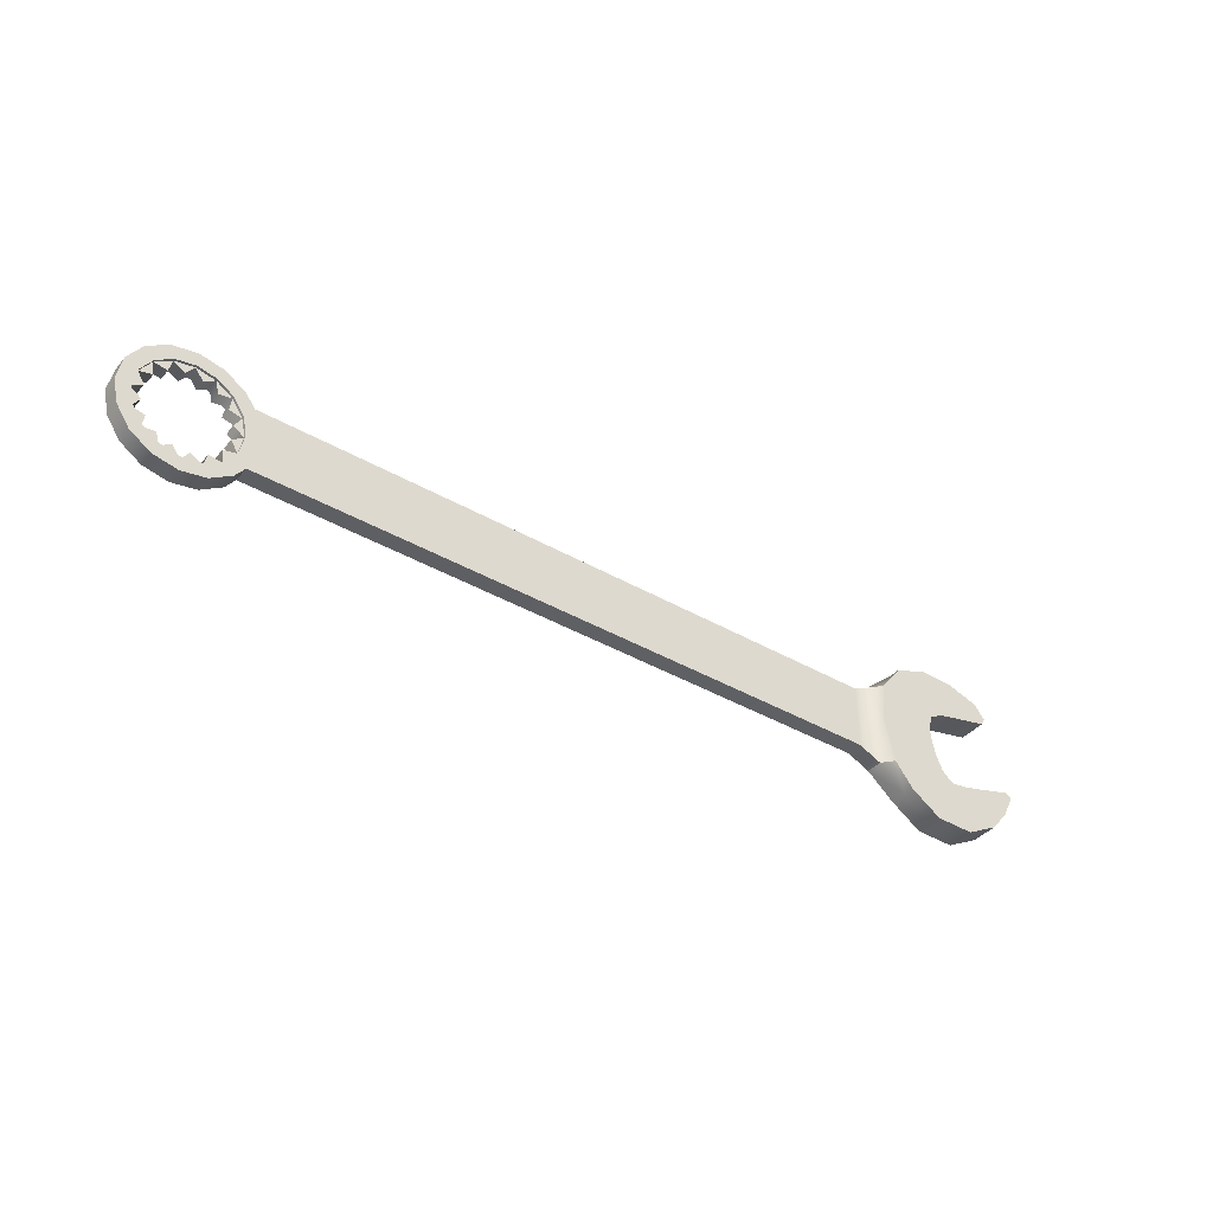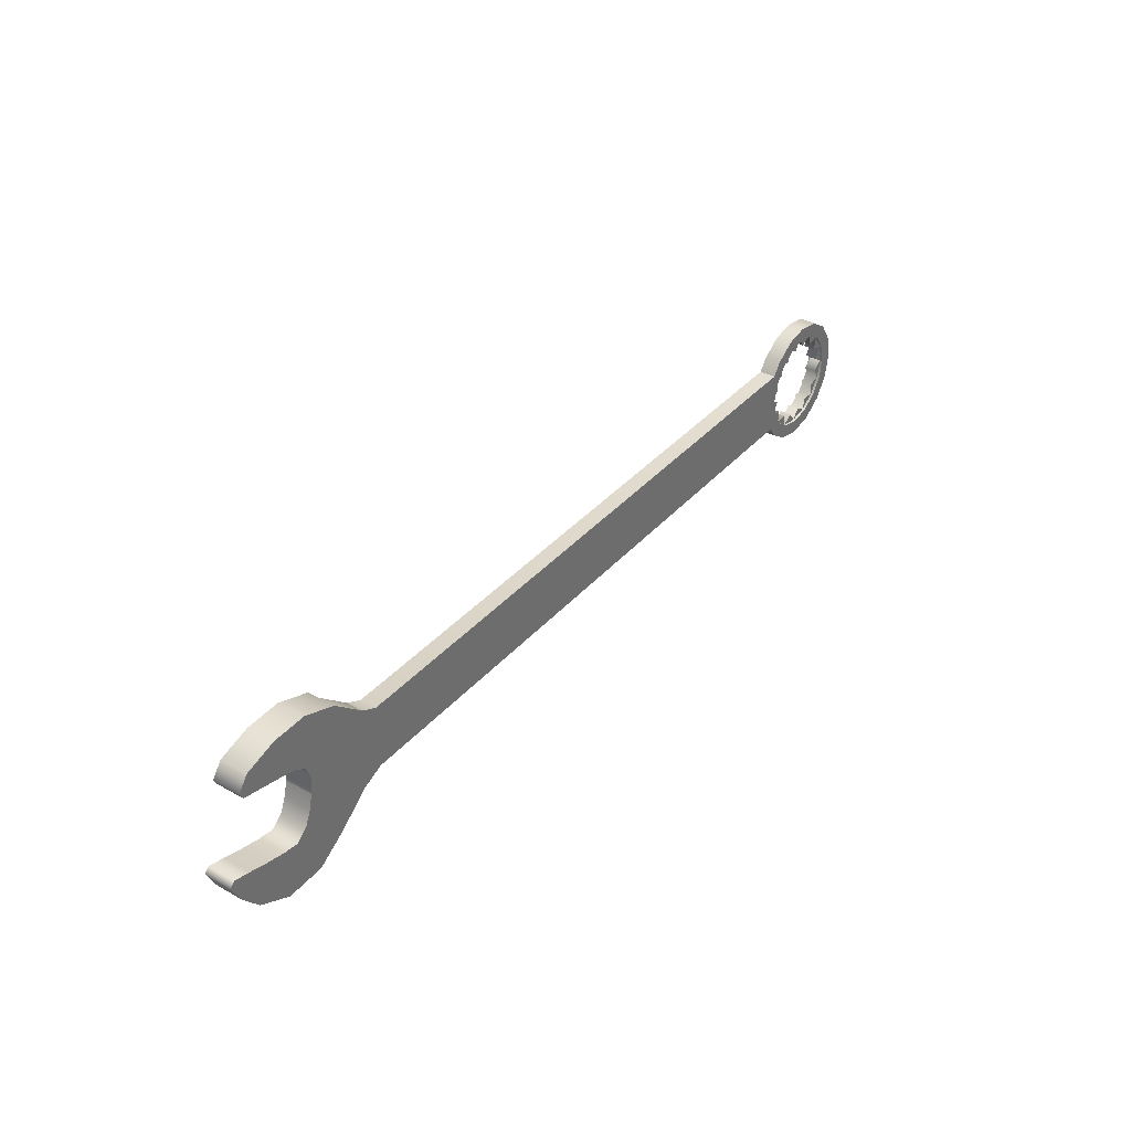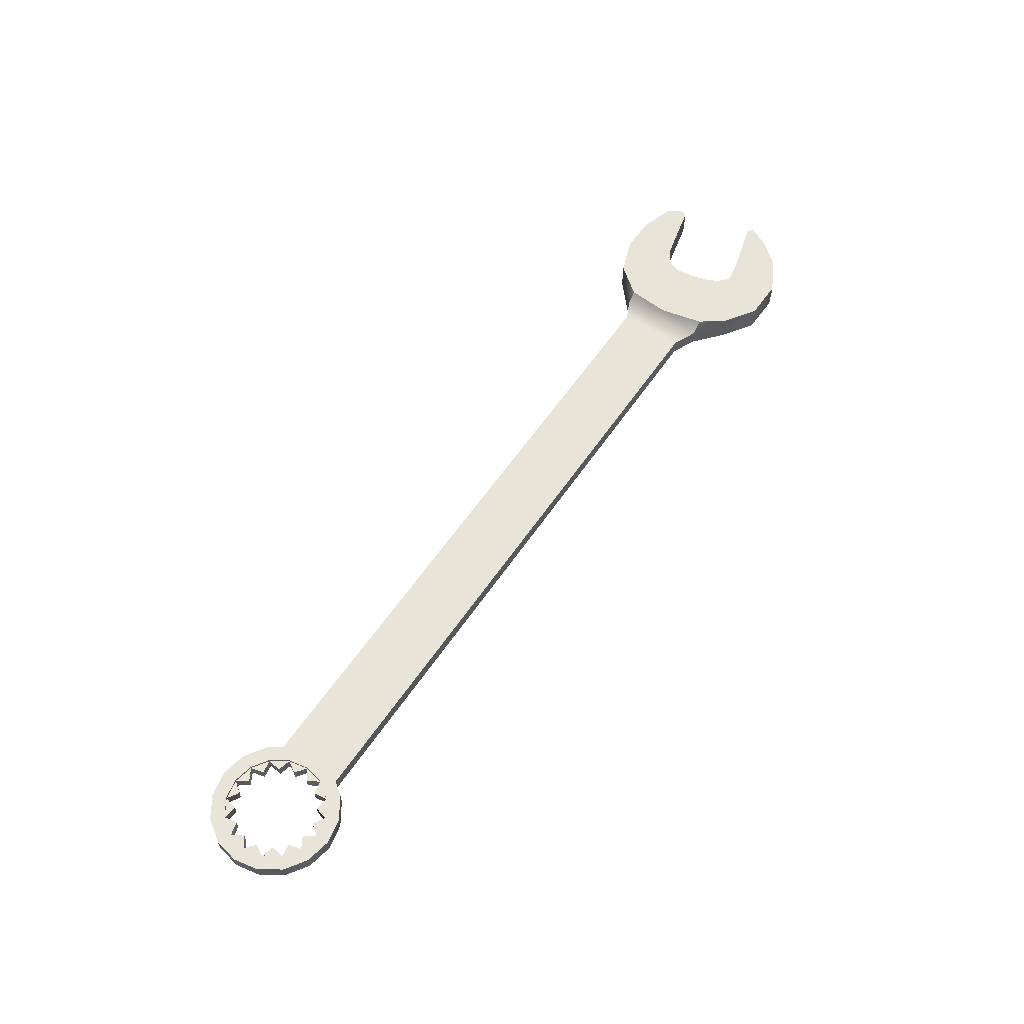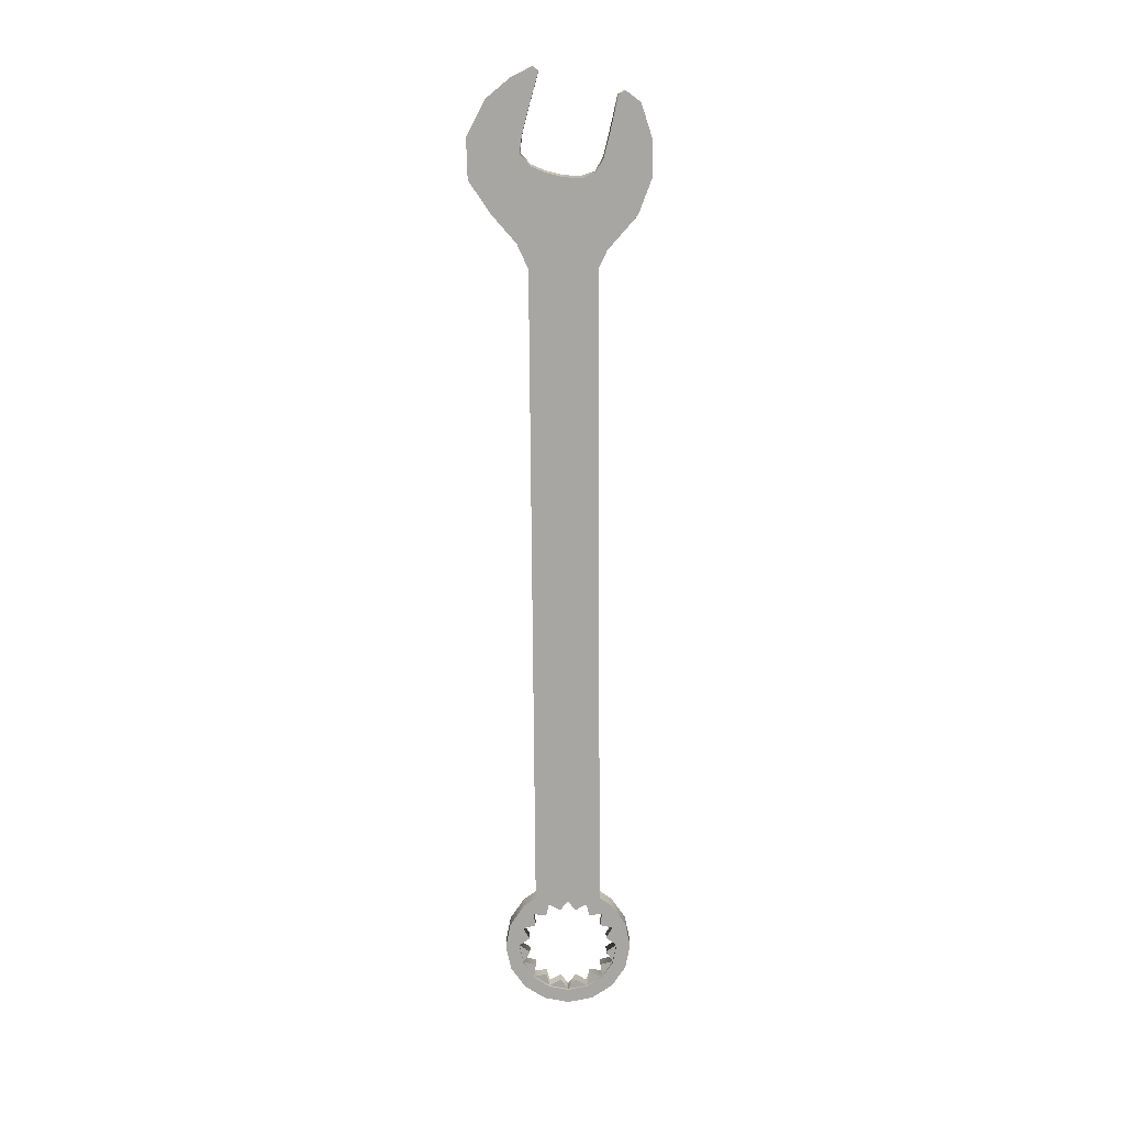
<metadata>
{"format":"obj","ext":"obj","renderer":"f3d","projection":"perspective","resolution":1024,"background":"white","views":[{"elev":-39.1,"azim":144.1,"up":"+Z"},{"elev":37.1,"azim":-54.3,"up":"+Z"},{"elev":59.9,"azim":124.2,"up":"+Y"},{"elev":-74.3,"azim":-89.6,"up":"+Y"}]}
</metadata>
<code>
o Cylinder.001_Cylinder.000
v 0.143 -0.002545 -0.015
v 0.143 0.001931 -0.015
v 0.1387 0.001931 -0.01761
v 0.1387 -0.002545 -0.01761
v 0.1375 -0.002545 -0.01272
v 0.1375 0.001931 -0.01272
v 0.1325 0.001931 -0.01348
v 0.1325 -0.002545 -0.01348
v 0.131 -0.002545 -0.002983
v 0.131 0.001931 -0.002983
v 0.127 0.001931 0
v 0.127 -0.002545 -0
v 0.1333 -0.002545 -0.008496
v 0.1333 0.001931 -0.008496
v 0.1284 0.001931 -0.007294
v 0.1284 -0.002545 -0.007294
v 0.161 -0.002545 -0.002983
v 0.161 0.001931 -0.002983
v 0.1636 0.001931 -0.007294
v 0.1636 -0.002545 -0.007294
v 0.1587 -0.002545 -0.008496
v 0.1587 0.001931 -0.008496
v 0.1595 0.001931 -0.01348
v 0.1595 -0.002545 -0.01348
v 0.1545 -0.002545 -0.01272
v 0.1545 0.001931 -0.01272
v 0.1533 0.001931 -0.01761
v 0.1533 -0.002545 -0.01761
v 0.149 -0.002545 -0.015
v 0.149 0.001931 -0.015
v 0.146 0.001931 -0.01906
v 0.146 -0.002545 -0.01906
v 0.1651 -0.002545 -0
v 0.1651 0.001931 0
v 0.1333 -0.002545 0.008496
v 0.1333 0.001931 0.008496
v 0.1325 0.001931 0.01348
v 0.1325 -0.002545 0.01348
v 0.131 -0.002545 0.002983
v 0.131 0.001931 0.002983
v 0.1284 0.001931 0.007294
v 0.1284 -0.002545 0.007294
v 0.1375 -0.002545 0.01272
v 0.1375 0.001931 0.01272
v 0.1387 0.001931 0.01761
v 0.1387 -0.002545 0.01761
v 0.143 -0.002545 0.015
v 0.143 0.001931 0.015
v 0.146 0.001931 0.01906
v 0.146 -0.002545 0.01906
v 0.149 -0.002545 0.015
v 0.149 0.001931 0.015
v 0.1533 0.001931 0.01761
v 0.1533 -0.002545 0.01761
v 0.1545 -0.002545 0.01272
v 0.1545 0.001931 0.01272
v 0.1595 0.001931 0.01348
v 0.1595 -0.002545 0.01348
v 0.1587 -0.002545 0.008496
v 0.1587 0.001931 0.008496
v 0.1636 0.001931 0.007294
v 0.1636 -0.002545 0.007294
v 0.161 -0.002545 0.002983
v 0.161 0.001931 0.002983
v 0.1237 0.001931 -0.009237
v 0.127 0.001931 -0.003778
v 0.1701 0.001931 0
v 0.165 0.001931 -0.003778
v 0.1353 0.001931 0.0161
v 0.1368 0.001931 0.0223
v 0.1299 0.001931 0.01076
v 0.1289 0.001931 0.01707
v 0.1552 0.001931 -0.0223
v 0.1498 0.001931 -0.01899
v 0.146 0.001931 0.02414
v 0.1498 0.001931 0.01899
v 0.127 0.001931 0.003778
v 0.1237 0.001931 0.009237
v 0.1219 0.001931 0
v 0.1299 0.001931 -0.01076
v 0.146 0.001931 -0.02414
v 0.1422 0.001931 -0.01899
v 0.1552 0.001931 0.0223
v 0.1568 0.001931 0.0161
v 0.1353 0.001931 -0.0161
v 0.1289 0.001931 -0.01707
v 0.1568 0.001931 -0.0161
v 0.1368 0.001931 -0.0223
v 0.1621 0.001931 -0.01076
v 0.1631 0.001931 -0.01707
v 0.1631 0.001931 0.01707
v 0.1621 0.001931 0.01076
v 0.1683 0.001931 -0.009237
v 0.165 0.001931 0.003778
v 0.1683 0.001931 0.009237
v 0.1422 0.001931 0.01899
v 0.1235 -0.002545 0.009329
v 0.1268 -0.002545 0.003816
v 0.1498 -0.002545 -0.01918
v 0.1553 -0.002545 -0.02252
v 0.1216 -0.002545 -0
v 0.1268 -0.002545 -0.003816
v 0.1498 -0.002545 0.01918
v 0.146 -0.002545 0.02438
v 0.1235 -0.002545 -0.009329
v 0.1297 -0.002545 -0.01087
v 0.146 -0.002545 -0.02438
v 0.1288 -0.002545 -0.01724
v 0.1351 -0.002545 -0.01626
v 0.1569 -0.002545 -0.01626
v 0.1422 -0.002545 -0.01918
v 0.1569 -0.002545 0.01626
v 0.1553 -0.002545 0.02252
v 0.1367 -0.002545 -0.02252
v 0.1632 -0.002545 -0.01724
v 0.1623 -0.002545 -0.01087
v 0.1297 -0.002545 0.01087
v 0.1685 -0.002545 -0.009329
v 0.1652 -0.002545 -0.003816
v 0.1704 -0.002545 -0
v 0.1652 -0.002545 0.003816
v 0.1623 -0.002545 0.01087
v 0.1632 -0.002545 0.01724
v 0.1685 -0.002545 0.009329
v 0.1351 -0.002545 0.01626
v 0.1288 -0.002545 0.01724
v 0.1422 -0.002545 0.01918
v 0.1367 -0.002545 0.02252
v -0.1595 -0.003484 -0.0151
v -0.1506 -0.003484 -0.03341
v -0.1655 -0.003484 -0.03373
v -0.1657 -0.003484 -0.01423
v -0.1553 -0.003484 -0.01145
v -0.1389 -0.003484 -0.02557
v -0.153 -0.003484 -0.005962
v -0.1283 -0.003484 -0.01647
v -0.1515 -0.003484 -0.000135
v -0.1283 -0.003484 -0
v -0.151 -0.003484 0.006249
v -0.1257 -0.003484 0.01559
v -0.1528 -0.003484 0.01149
v -0.1381 -0.003484 0.02655
v -0.1577 -0.003484 0.01437
v -0.1512 -0.003484 0.03156
v -0.1644 -0.003484 0.01608
v -0.1647 -0.003484 0.03129
v -0.1716 -0.003484 0.01777
v -0.1767 -0.003484 0.02747
v -0.1793 -0.003484 0.01948
v -0.1808 -0.003484 0.02216
v -0.1807 -0.003484 -0.01012
v -0.1854 -0.003484 -0.0181
v -0.1893 -0.003484 -0.0101
v -0.1874 -0.003484 -0.008275
v -0.1733 -0.003484 -0.01233
v -0.1784 -0.003484 -0.02667
v -0.1193 -0.003484 -0
v -0.1193 -0.003484 0.01245
v -0.1193 -0.003484 -0.01245
v 0.1533 -0.003484 -0.01761
v 0.146 -0.003484 -0.01906
v 0.146 -0.003484 -0.02442
v 0.1554 -0.003484 -0.02256
v 0.1595 -0.003484 -0.01348
v 0.1633 -0.003484 -0.01727
v 0.1636 -0.003484 -0.007294
v 0.1686 -0.003484 -0.009346
v 0.1651 -0.003484 -0
v 0.1704 -0.003484 -0
v 0.1636 -0.003484 0.007294
v 0.1686 -0.003484 0.009346
v 0.1595 -0.003484 0.01348
v 0.1633 -0.003484 0.01727
v 0.1533 -0.003484 0.01761
v 0.1554 -0.003484 0.02256
v 0.146 -0.003484 0.01906
v 0.146 -0.003484 0.02442
v 0.1387 -0.003484 0.01761
v 0.1367 -0.003484 0.02256
v 0.1325 -0.003484 0.01348
v 0.1287 -0.003484 0.01727
v 0.1284 -0.003484 0.007294
v 0.1252 -0.003484 0.01246
v 0.127 -0.003484 -0
v 0.1227 -0.003484 -0
v 0.1284 -0.003484 -0.007294
v 0.1252 -0.003484 -0.01246
v 0.1325 -0.003484 -0.01348
v 0.1287 -0.003484 -0.01727
v 0.1387 -0.003484 -0.01761
v 0.1367 -0.003484 -0.02256
v -0.1553 0.00287 -0.01145
v -0.1595 0.00287 -0.0151
v -0.1595 0.007045 -0.0151
v -0.1553 0.007045 -0.01145
v -0.1655 0.00287 -0.03373
v -0.1506 0.00287 -0.03341
v -0.1506 0.007045 -0.03341
v -0.1655 0.007045 -0.03373
v -0.1657 0.00287 -0.01423
v -0.1657 0.007045 -0.01423
v -0.1784 0.00287 -0.02667
v -0.1784 0.007045 -0.02667
v -0.1733 0.00287 -0.01233
v -0.1733 0.007045 -0.01233
v -0.1854 0.00287 -0.0181
v -0.1854 0.007045 -0.0181
v -0.1807 0.00287 -0.01012
v -0.1807 0.007045 -0.01012
v -0.1874 0.00287 -0.008275
v -0.1893 0.00287 -0.0101
v -0.1893 0.007045 -0.0101
v -0.1874 0.007045 -0.008275
v -0.1389 0.00287 -0.02557
v -0.153 0.00287 -0.005962
v -0.1283 0.00287 -0.01647
v -0.1515 0.00287 -0.000135
v -0.1389 0.007045 -0.02557
v -0.153 0.007045 -0.005962
v -0.132 0.007045 -0.01647
v -0.1515 0.007045 -0.000135
v -0.1808 0.00287 0.02216
v -0.1793 0.00287 0.01948
v -0.1793 0.007045 0.01948
v -0.1808 0.007045 0.02216
v -0.1767 0.00287 0.02747
v -0.1767 0.007045 0.02747
v -0.1716 0.00287 0.01777
v -0.1716 0.007045 0.01777
v -0.1512 0.00287 0.03156
v -0.1381 0.00287 0.02655
v -0.1577 0.00287 0.01437
v -0.1644 0.00287 0.01608
v -0.1647 0.00287 0.03129
v -0.151 0.00287 0.006249
v -0.1528 0.00287 0.01149
v -0.1257 0.00287 0.01559
v -0.151 0.007045 0.006249
v -0.1528 0.007045 0.01149
v -0.1381 0.007045 0.02655
v -0.1295 0.007045 0.01559
v -0.1577 0.007045 0.01437
v -0.1512 0.007045 0.03156
v -0.1644 0.007045 0.01608
v -0.1647 0.007045 0.03129
v -0.1193 0.00287 0
v -0.1193 0.00287 0.01245
v -0.1193 0.00287 -0.01245
v -0.1245 0.00287 0
v 0.146 0.00287 -0.01906
v 0.1533 0.00287 -0.01761
v 0.1554 0.00287 -0.02256
v 0.146 0.00287 -0.02442
v 0.1595 0.00287 -0.01348
v 0.1633 0.00287 -0.01727
v 0.1636 0.00287 -0.007294
v 0.1686 0.00287 -0.009346
v 0.1651 0.00287 0
v 0.1704 0.00287 0
v 0.1636 0.00287 0.007294
v 0.1686 0.00287 0.009346
v 0.1595 0.00287 0.01348
v 0.1633 0.00287 0.01727
v 0.1533 0.00287 0.01761
v 0.1554 0.00287 0.02256
v 0.146 0.00287 0.01906
v 0.146 0.00287 0.02442
v 0.1387 0.00287 0.01761
v 0.1367 0.00287 0.02256
v 0.1325 0.00287 0.01348
v 0.1287 0.00287 0.01727
v 0.1284 0.00287 0.007294
v 0.1252 0.00287 0.01246
v 0.127 0.00287 0
v 0.1227 0.00287 0
v 0.1284 0.00287 -0.007294
v 0.1252 0.00287 -0.01246
v 0.1325 0.00287 -0.01348
v 0.1287 0.00287 -0.01727
v 0.1387 0.00287 -0.01761
v 0.1367 0.00287 -0.02256
v -0.1283 0.007045 0
f 2 4 1
f 6 8 5
f 10 12 9
f 13 15 16
f 18 20 17
f 22 24 21
f 26 28 25
f 30 32 29
f 23 25 24
f 19 21 20
f 27 29 28
f 32 2 1
f 4 6 5
f 8 14 13
f 15 9 16
f 34 17 33
f 2 3 4
f 6 7 8
f 10 11 12
f 13 14 15
f 18 19 20
f 22 23 24
f 26 27 28
f 30 31 32
f 23 26 25
f 19 22 21
f 27 30 29
f 32 31 2
f 4 3 6
f 8 7 14
f 15 10 9
f 34 18 17
f 35 37 38
f 40 42 39
f 43 45 46
f 47 49 50
f 52 54 51
f 56 58 55
f 60 62 59
f 64 33 63
f 11 39 12
f 42 36 35
f 37 43 38
f 45 47 46
f 49 51 50
f 53 55 54
f 58 60 59
f 61 63 62
f 35 36 37
f 40 41 42
f 43 44 45
f 47 48 49
f 52 53 54
f 56 57 58
f 60 61 62
f 64 34 33
f 11 40 39
f 42 41 36
f 37 44 43
f 45 48 47
f 49 52 51
f 53 56 55
f 58 57 60
f 61 64 63
f 15 66 10
f 34 68 18
f 45 69 70
f 37 71 72
f 27 74 30
f 49 76 52
f 41 77 78
f 11 77 40
f 11 66 79
f 15 80 65
f 31 82 2
f 53 84 56
f 31 74 81
f 7 85 86
f 27 87 73
f 41 71 36
f 3 82 88
f 23 89 90
f 3 85 6
f 57 92 60
f 19 68 93
f 34 94 67
f 23 87 26
f 37 69 44
f 61 92 95
f 7 80 14
f 61 94 64
f 57 84 91
f 53 76 83
f 19 89 22
f 45 96 48
f 49 96 75
f 15 65 66
f 34 67 68
f 45 44 69
f 37 36 71
f 27 73 74
f 49 75 76
f 41 40 77
f 11 79 77
f 11 10 66
f 15 14 80
f 31 81 82
f 53 83 84
f 31 30 74
f 7 6 85
f 27 26 87
f 41 78 71
f 3 2 82
f 23 22 89
f 3 88 85
f 57 91 92
f 19 18 68
f 34 64 94
f 23 90 87
f 37 72 69
f 61 60 92
f 7 86 80
f 61 95 94
f 57 56 84
f 53 52 76
f 19 93 89
f 45 70 96
f 49 48 96
f 42 98 39
f 28 99 100
f 12 102 9
f 50 103 104
f 16 106 13
f 12 98 101
f 32 99 29
f 8 109 5
f 28 110 25
f 32 111 107
f 54 112 113
f 4 111 1
f 24 116 21
f 42 117 97
f 20 119 17
f 33 121 63
f 4 109 114
f 58 122 123
f 62 122 59
f 24 110 115
f 38 125 126
f 58 112 55
f 54 103 51
f 8 106 108
f 62 121 124
f 50 127 47
f 20 116 118
f 46 127 128
f 46 125 43
f 38 117 35
f 16 102 105
f 33 119 120
f 42 97 98
f 28 29 99
f 12 101 102
f 50 51 103
f 16 105 106
f 12 39 98
f 32 107 99
f 8 108 109
f 28 100 110
f 32 1 111
f 54 55 112
f 4 114 111
f 24 115 116
f 42 35 117
f 20 118 119
f 33 120 121
f 4 5 109
f 58 59 122
f 62 124 122
f 24 25 110
f 38 43 125
f 58 123 112
f 54 113 103
f 8 13 106
f 62 63 121
f 50 104 127
f 20 21 116
f 46 47 127
f 46 128 125
f 38 126 117
f 16 9 102
f 33 17 119
f 129 131 130
f 133 130 134
f 135 134 136
f 135 138 137
f 139 138 140
f 139 142 141
f 141 144 143
f 143 146 145
f 147 146 148
f 149 148 150
f 151 153 152
f 155 152 156
f 132 156 131
f 159 138 136
f 138 158 140
f 161 163 160
f 160 165 164
f 166 165 167
f 168 167 169
f 168 171 170
f 170 173 172
f 174 173 175
f 176 175 177
f 178 177 179
f 178 181 180
f 180 183 182
f 182 185 184
f 186 185 187
f 188 187 189
f 190 189 191
f 190 162 161
f 185 159 187
f 158 185 183
f 129 132 131
f 133 129 130
f 135 133 134
f 135 136 138
f 139 137 138
f 139 140 142
f 141 142 144
f 143 144 146
f 147 145 146
f 149 147 148
f 151 154 153
f 155 151 152
f 132 155 156
f 159 157 138
f 138 157 158
f 161 162 163
f 160 163 165
f 166 164 165
f 168 166 167
f 168 169 171
f 170 171 173
f 174 172 173
f 176 174 175
f 178 176 177
f 178 179 181
f 180 181 183
f 182 183 185
f 186 184 185
f 188 186 187
f 190 188 189
f 190 191 162
f 185 157 159
f 158 157 185
f 275 247 273
f 275 248 246
f 249 248 216
f 249 247 246
f 250 252 253
f 251 255 252
f 256 255 254
f 258 257 256
f 258 261 259
f 260 263 261
f 264 263 262
f 266 265 264
f 268 267 266
f 268 271 269
f 270 273 271
f 272 275 273
f 276 275 274
f 278 277 276
f 280 279 278
f 280 253 281
f 216 282 249
f 282 237 249
f 275 246 247
f 275 277 248
f 249 246 248
f 249 237 247
f 250 251 252
f 251 254 255
f 256 257 255
f 258 259 257
f 258 260 261
f 260 262 263
f 264 265 263
f 266 267 265
f 268 269 267
f 268 270 271
f 270 272 273
f 272 274 275
f 276 277 275
f 278 279 277
f 280 281 279
f 280 250 253
f 216 220 282
f 282 241 237
f 192 194 193
f 199 197 196
f 194 200 193
f 203 196 202
f 200 205 204
f 206 203 202
f 204 209 208
f 213 211 210
f 212 206 211
f 209 210 208
f 151 210 154
f 211 152 153
f 210 153 154
f 155 208 151
f 206 156 152
f 132 204 155
f 202 131 156
f 129 200 132
f 196 130 131
f 192 129 133
f 197 134 130
f 135 192 133
f 214 136 134
f 217 135 137
f 197 218 214
f 219 192 215
f 214 220 216
f 221 215 217
f 192 195 194
f 199 198 197
f 194 201 200
f 203 199 196
f 200 201 205
f 206 207 203
f 204 205 209
f 213 212 211
f 212 207 206
f 209 213 210
f 151 208 210
f 211 206 152
f 210 211 153
f 155 204 208
f 206 202 156
f 132 200 204
f 202 196 131
f 129 193 200
f 196 197 130
f 192 193 129
f 197 214 134
f 135 215 192
f 214 216 136
f 217 215 135
f 197 198 218
f 219 195 192
f 214 218 220
f 221 219 215
f 222 224 223
f 227 222 226
f 223 229 228
f 231 144 142
f 233 143 145
f 230 146 144
f 228 145 147
f 234 148 146
f 223 147 149
f 226 150 148
f 222 149 150
f 235 137 139
f 236 139 141
f 140 231 142
f 232 141 143
f 238 217 235
f 239 235 236
f 241 231 237
f 242 236 232
f 231 243 230
f 244 232 233
f 243 234 230
f 228 244 233
f 245 226 234
f 222 225 224
f 227 225 222
f 223 224 229
f 231 230 144
f 233 232 143
f 230 234 146
f 228 233 145
f 234 226 148
f 223 228 147
f 226 222 150
f 222 223 149
f 235 217 137
f 236 235 139
f 140 237 231
f 232 236 141
f 238 221 217
f 239 238 235
f 241 240 231
f 242 239 236
f 231 240 243
f 244 242 232
f 243 245 234
f 228 229 244
f 245 227 226
f 181 269 271
f 183 271 273
f 189 277 279
f 162 252 163
f 191 279 281
f 163 255 165
f 191 253 162
f 165 257 167
f 167 259 169
f 169 261 171
f 171 263 173
f 173 265 175
f 175 267 177
f 177 269 179
f 181 179 269
f 183 181 271
f 189 187 277
f 162 253 252
f 191 189 279
f 163 252 255
f 191 281 253
f 165 255 257
f 167 257 259
f 169 259 261
f 171 261 263
f 173 263 265
f 175 265 267
f 177 267 269
f 136 248 159
f 159 277 187
f 136 216 248
f 159 248 277
f 273 158 183
f 158 237 140
f 273 247 158
f 158 247 237
f 250 190 161
f 190 278 188
f 188 276 186
f 186 274 184
f 184 272 182
f 272 180 182
f 180 268 178
f 268 176 178
f 176 264 174
f 264 172 174
f 262 170 172
f 170 258 168
f 168 256 166
f 256 164 166
f 254 160 164
f 160 250 161
f 250 280 190
f 190 280 278
f 188 278 276
f 186 276 274
f 184 274 272
f 272 270 180
f 180 270 268
f 268 266 176
f 176 266 264
f 264 262 172
f 262 260 170
f 170 260 258
f 168 258 256
f 256 254 164
f 254 251 160
f 160 251 250
f 194 199 201
f 195 198 194
f 220 195 219
f 221 220 219
f 238 282 221
f 239 241 238
f 243 239 242
f 245 242 244
f 229 245 244
f 224 227 229
f 209 212 213
f 205 207 209
f 201 203 205
f 194 198 199
f 195 218 198
f 220 218 195
f 221 282 220
f 238 241 282
f 239 240 241
f 243 240 239
f 245 243 242
f 229 227 245
f 224 225 227
f 209 207 212
f 205 203 207
f 201 199 203

</code>
